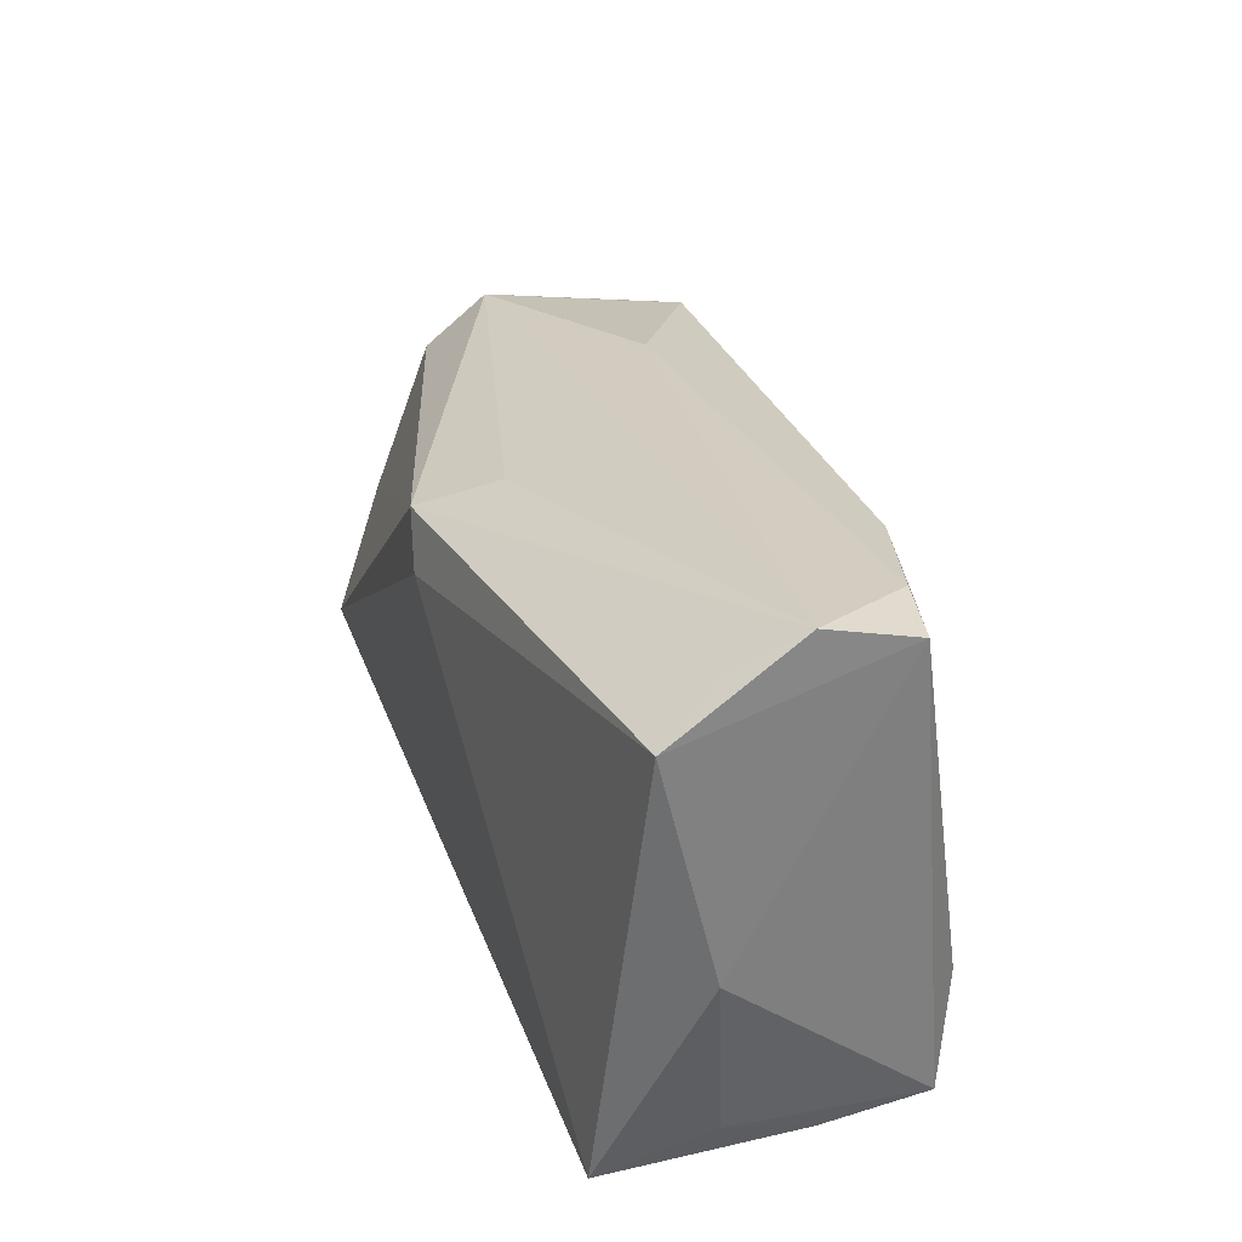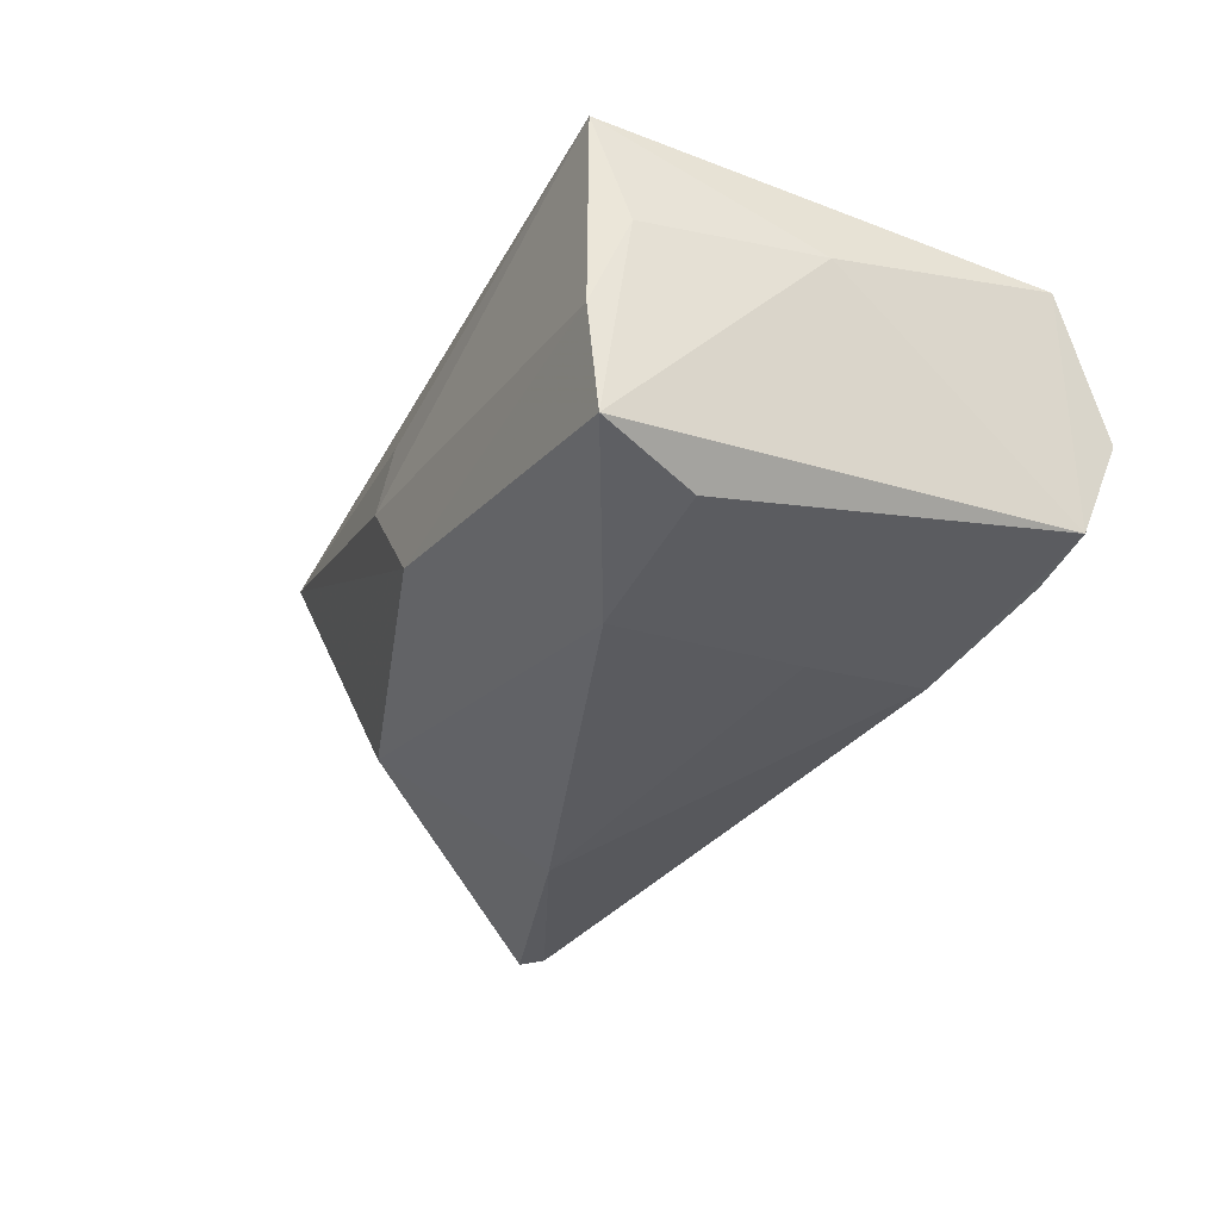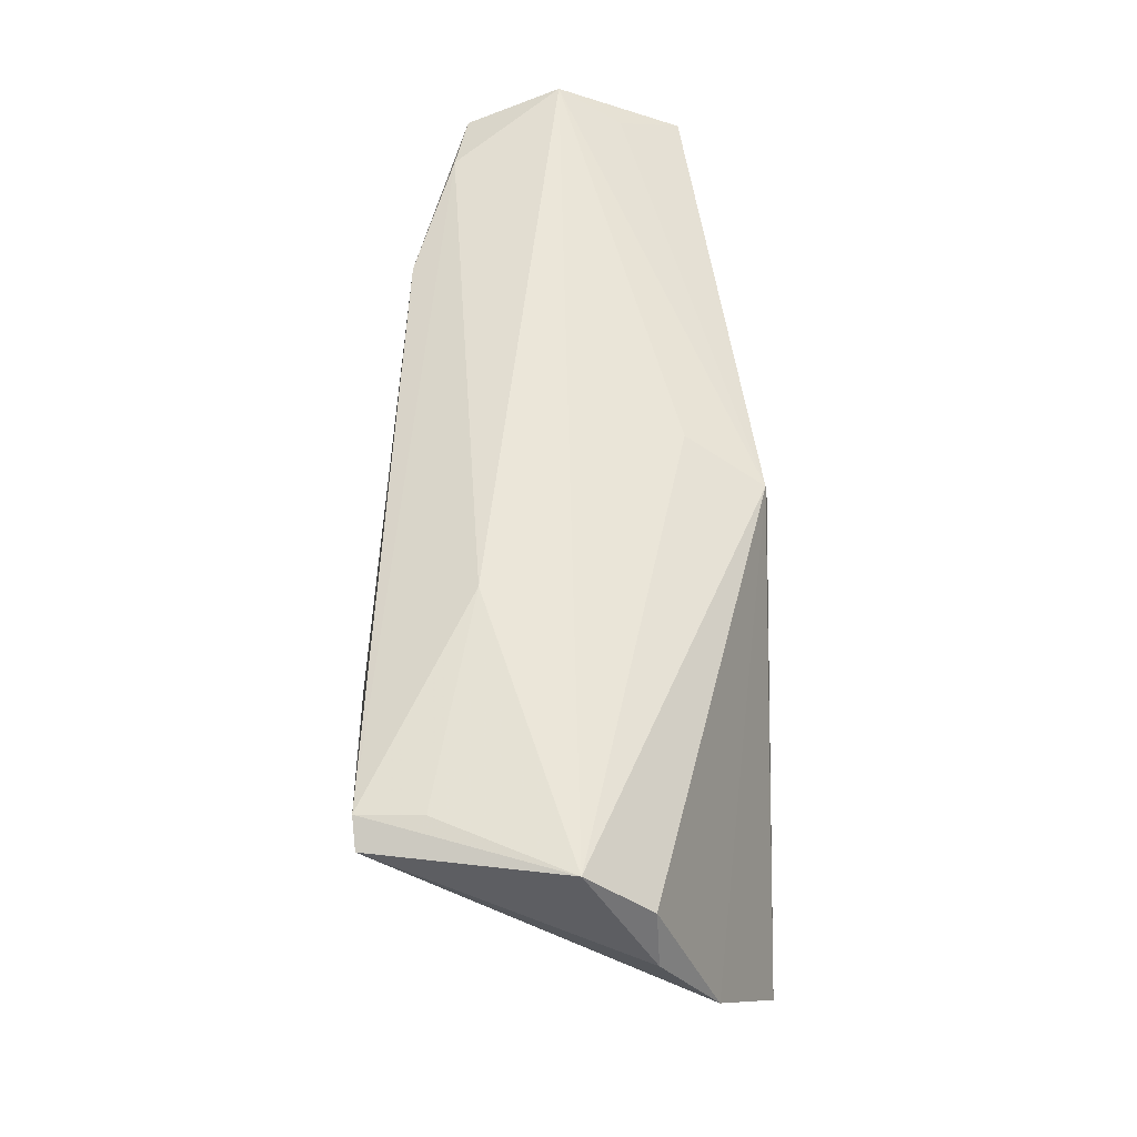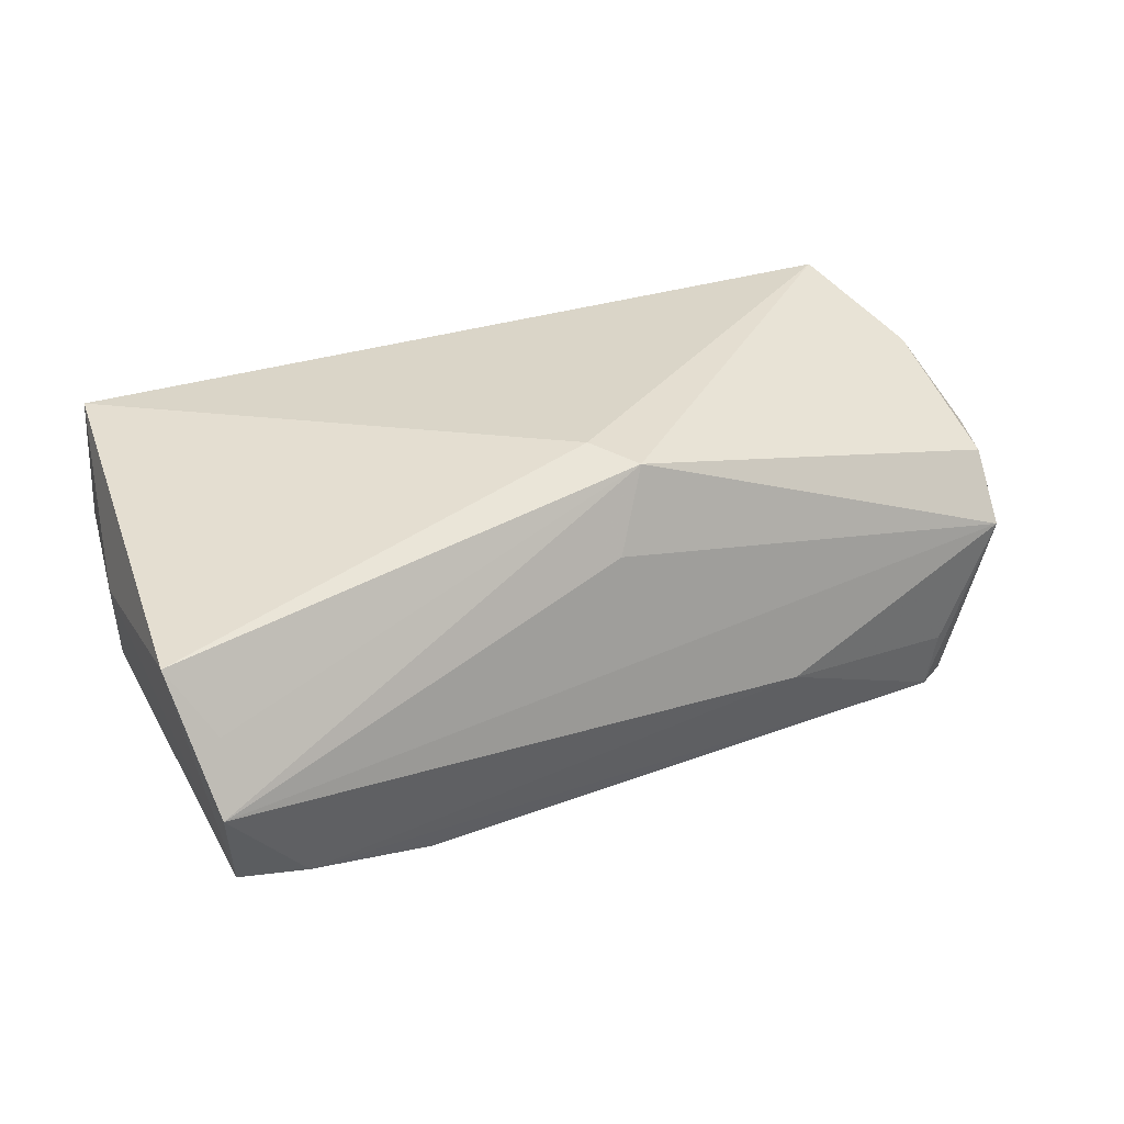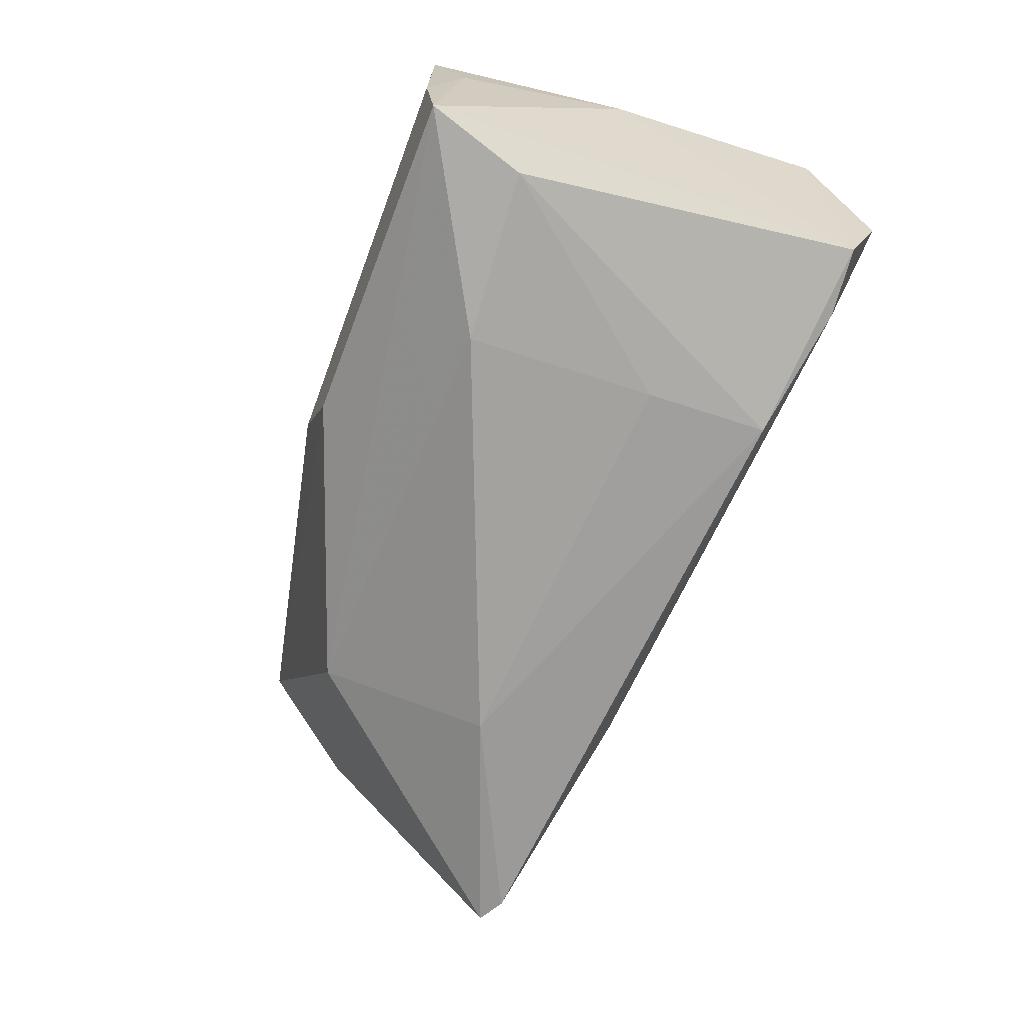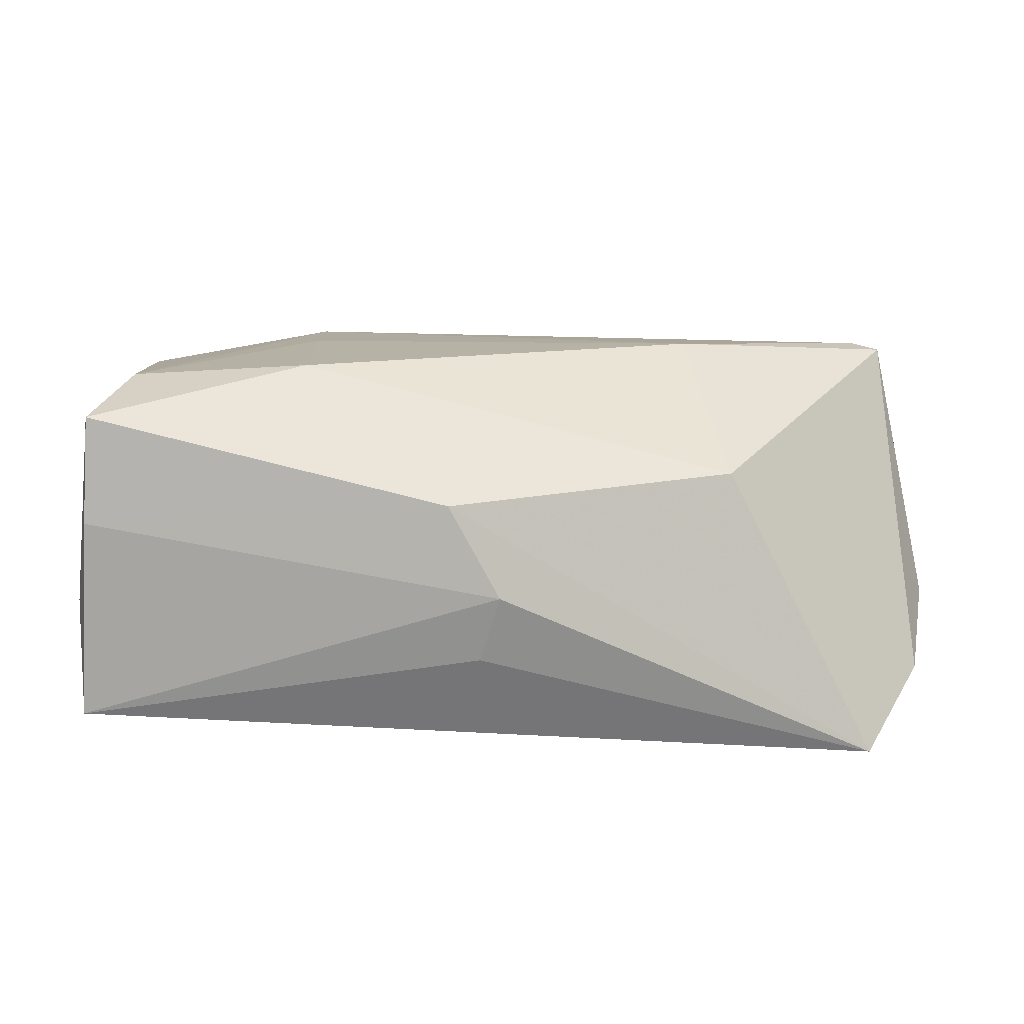
<metadata>
{"format":"obj","ext":"obj","renderer":"f3d","projection":"perspective","resolution":1024,"background":"white","views":[{"elev":31.6,"azim":72.8,"up":"+Y"},{"elev":-33.7,"azim":61.2,"up":"+Z"},{"elev":49.6,"azim":-90.2,"up":"+Y"},{"elev":32.4,"azim":155.4,"up":"+Z"},{"elev":-70.6,"azim":69.5,"up":"+Z"},{"elev":-73.8,"azim":177.2,"up":"+Y"}]}
</metadata>
<code>
v 0.0214 0.01019 -0.02227
v -0.0353 -0.01599 -0.01261
v -0.005056 0.02363 0.01306
v -0.05638 0.01914 -0.01608
v 0.05204 0.02499 0.01424
v 0.04727 0.02925 0.006272
v 0.04783 -0.02597 0.005483
v 0.05123 -0.004127 0.007205
v -0.009507 0.01948 0.02277
v -0.06396 0.01897 0.000303
v -0.00578 -0.03031 0.001318
v 0.02064 -0.01443 -0.02398
v 0.02166 0.02638 -0.02045
v 0.04245 -0.01593 -0.02206
v -0.06641 0.004863 0.008787
v -0.02983 0.005454 -0.02529
v 0.04616 -0.02884 -0.01927
v -0.0299 0.02528 -0.01097
v 0.04648 -0.03031 0.01928
v 0.0472 0.02937 -0.01401
v -0.06411 -0.007353 0.01608
v 0.04619 -0.03031 -0.006007
v 0.001228 -0.02921 -0.01015
v -0.0644 0.01242 0.008346
v -0.05907 0.01619 -0.0237
v -0.003661 -0.0292 0.01001
v -0.005241 0.01328 0.02359
v -0.05619 -0.02078 0.02359
v 0.03844 0.02982 -0.01554
v 0.04894 0.03363 -0.001933
v -0.05558 0.01814 -0.0241
f 5 19 8
f 10 25 15
f 27 5 9
f 19 5 27
f 9 28 27
f 27 28 19
f 24 10 15
f 9 10 24
f 19 28 26
f 12 17 2
f 25 16 2
f 2 16 12
f 14 17 12
f 8 19 7
f 7 17 8
f 12 16 1
f 1 16 13
f 1 14 12
f 13 14 1
f 31 16 25
f 13 16 31
f 29 13 31
f 25 10 31
f 9 5 6
f 6 30 9
f 5 30 6
f 3 10 9
f 9 30 3
f 3 30 10
f 21 28 9
f 9 24 21
f 21 24 15
f 15 25 21
f 25 2 21
f 21 2 28
f 22 7 19
f 17 7 22
f 11 26 28
f 19 26 11
f 11 22 19
f 17 14 20
f 8 17 20
f 29 30 20
f 20 5 8
f 20 30 5
f 20 13 29
f 20 14 13
f 18 30 29
f 29 31 18
f 10 30 18
f 23 2 17
f 17 22 23
f 22 11 23
f 28 2 23
f 23 11 28
f 4 31 10
f 10 18 4
f 4 18 31

</code>
